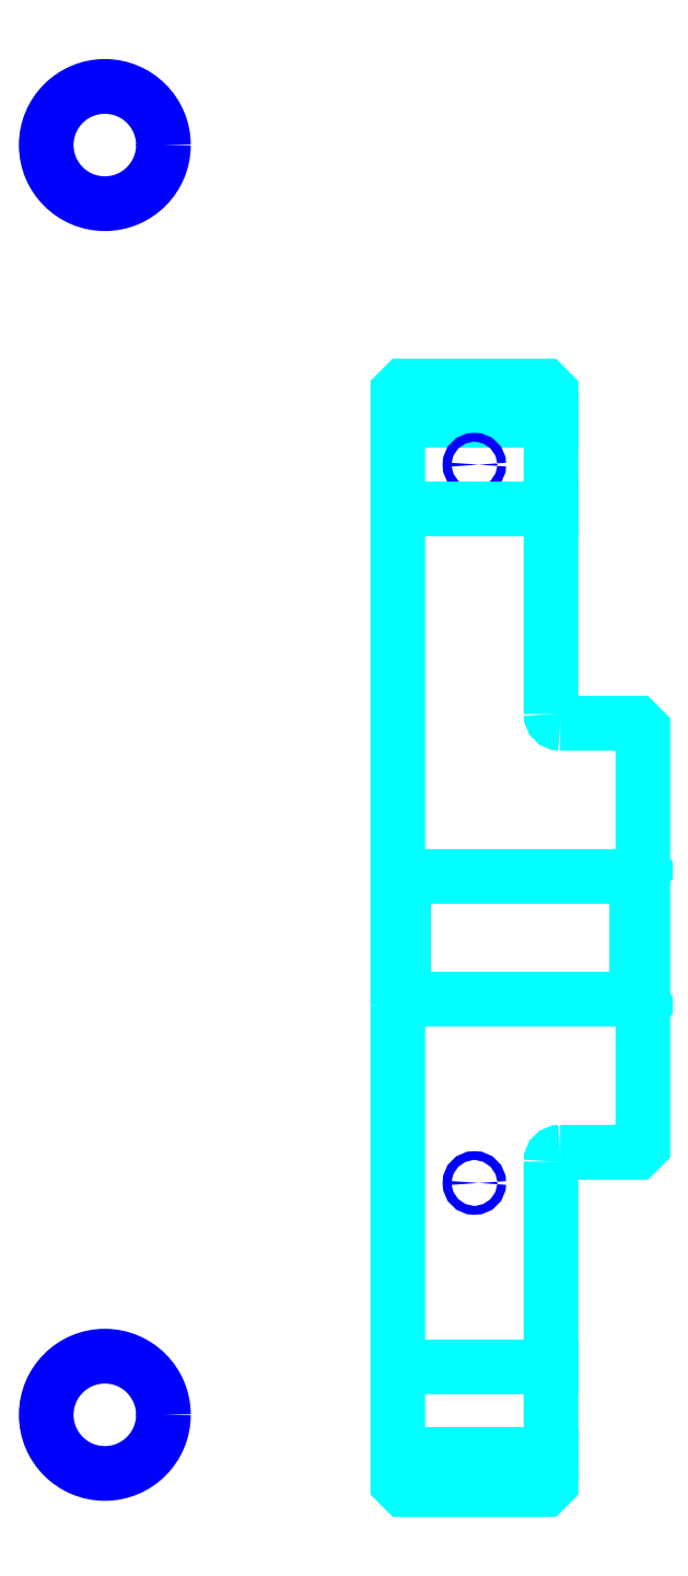
<metadata>
{"format":"dxf","ext":"dxf","renderer":"ezdxf+matplotlib","layout":"modelspace","background":"white","min_lineweight":24,"dpi":150}
</metadata>
<code>
0
SECTION
2
ENTITIES
0
LINE
8
0
10
193.7
20
279.3
30
0
11
218.7
21
279.3
31
0
0
LINE
8
0
10
193.7
20
110.5
30
0
11
218.7
21
110.5
31
0
0
LINE
8
0
10
232.7
20
184.9
30
0
11
233.7
21
183.9
31
0
0
LINE
8
0
10
232.7
20
204.9
30
0
11
233.7
21
205.9
31
0
0
LINE
8
0
10
194.7
20
204.9
30
0
11
194.7
21
184.9
31
0
0
POLYLINE
8
0
66
1
10
0
20
0
30
0
70
2
0
VERTEX
8
0
10
193.7
20
183.9
30
0
70
0
0
VERTEX
8
0
10
194.7
20
184.9
30
0
70
0
0
VERTEX
8
0
10
232.7
20
184.9
30
0
70
0
0
VERTEX
8
0
10
232.7
20
204.9
30
0
70
0
0
VERTEX
8
0
10
194.7
20
204.9
30
0
70
0
0
VERTEX
8
0
10
193.7
20
205.9
30
0
70
0
0
SEQEND
8
0
0
CIRCLE
8
0
10
206.2
20
272.1
30
0
40
0.7174
0
CIRCLE
8
0
10
145.9
20
324.2
30
0
40
9.565
0
CIRCLE
8
0
10
206.2
20
154.9
30
0
40
0.7174
0
CIRCLE
8
0
10
145.9
20
117.1
30
0
40
9.565
0
LINE
8
0
10
193.7
20
124.9
30
0
11
218.7
21
124.9
31
0
0
LINE
8
0
10
193.7
20
264.9
30
0
11
218.7
21
264.9
31
0
0
ARC
8
0
10
220.2
20
231.4
30
0
40
1.5
50
180
51
270
0
ARC
8
0
10
220.2
20
158.4
30
0
40
1.5
50
90
51
180
0
POLYLINE
8
0
66
1
10
0
20
0
30
0
70
2
0
VERTEX
8
0
10
193.7
20
183.9
30
0
70
0
0
VERTEX
8
0
10
193.7
20
105.9
30
0
70
0
0
VERTEX
8
0
10
194.7
20
104.9
30
0
70
0
0
VERTEX
8
0
10
217.7
20
104.9
30
0
70
0
0
VERTEX
8
0
10
218.7
20
105.9
30
0
70
0
0
VERTEX
8
0
10
218.7
20
158.4
30
0
70
0
0
SEQEND
8
0
0
POLYLINE
8
0
66
1
10
0
20
0
30
0
70
2
0
VERTEX
8
0
10
220.2
20
159.9
30
0
70
0
0
VERTEX
8
0
10
232.7
20
159.9
30
0
70
0
0
VERTEX
8
0
10
233.7
20
160.9
30
0
70
0
0
VERTEX
8
0
10
233.7
20
228.9
30
0
70
0
0
VERTEX
8
0
10
232.7
20
229.9
30
0
70
0
0
VERTEX
8
0
10
220.2
20
229.9
30
0
70
0
0
SEQEND
8
0
0
POLYLINE
8
0
66
1
10
0
20
0
30
0
70
2
0
VERTEX
8
0
10
218.7
20
231.4
30
0
70
0
0
VERTEX
8
0
10
218.7
20
283.9
30
0
70
0
0
VERTEX
8
0
10
217.7
20
284.9
30
0
70
0
0
VERTEX
8
0
10
194.7
20
284.9
30
0
70
0
0
VERTEX
8
0
10
193.7
20
283.9
30
0
70
0
0
VERTEX
8
0
10
193.7
20
183.9
30
0
70
0
0
SEQEND
8
0
0
ENDSEC
0
EOF

</code>
